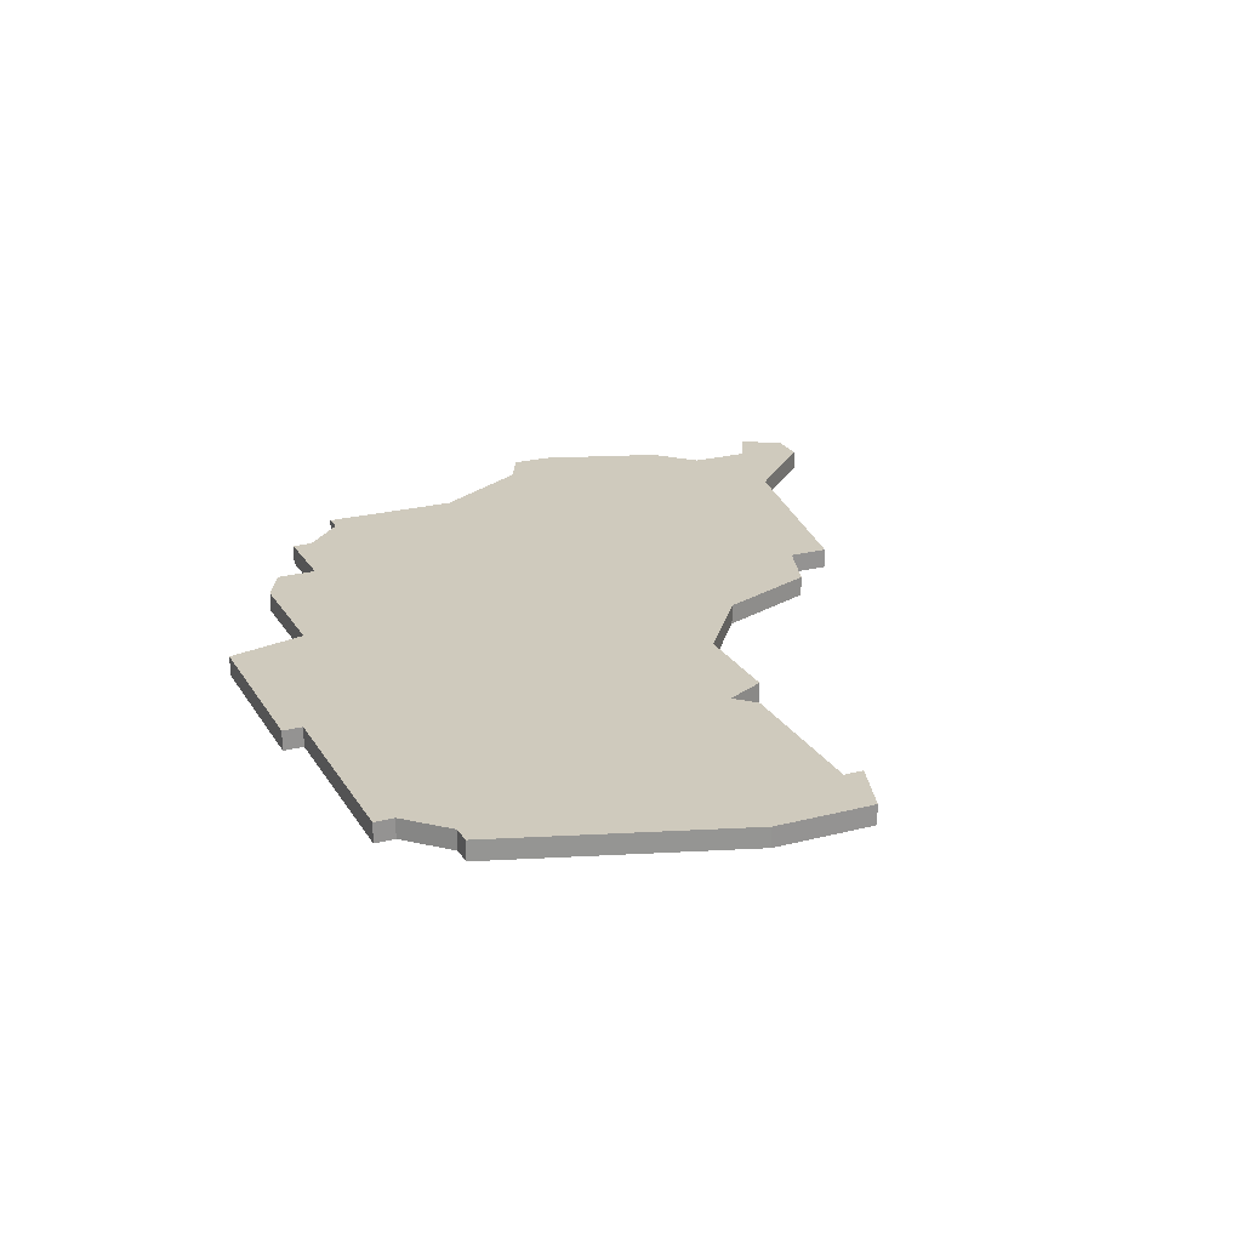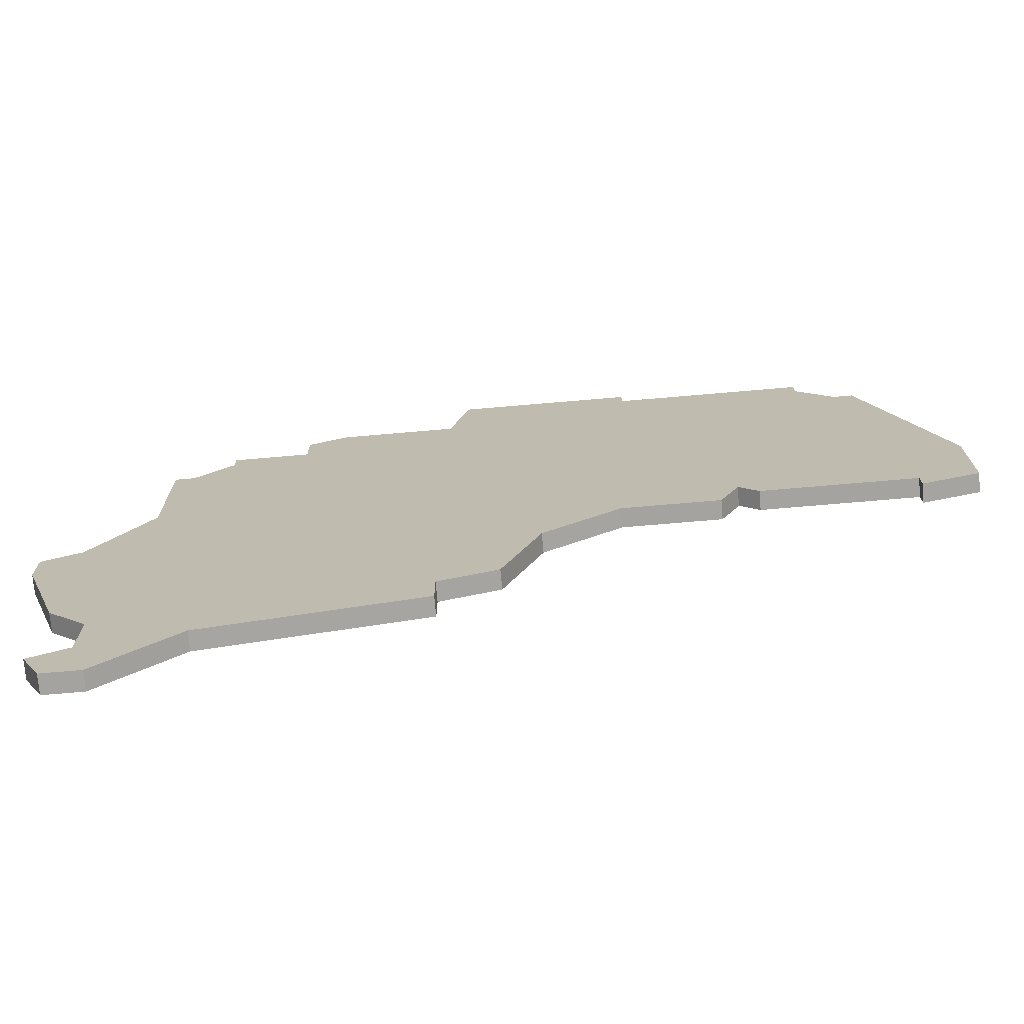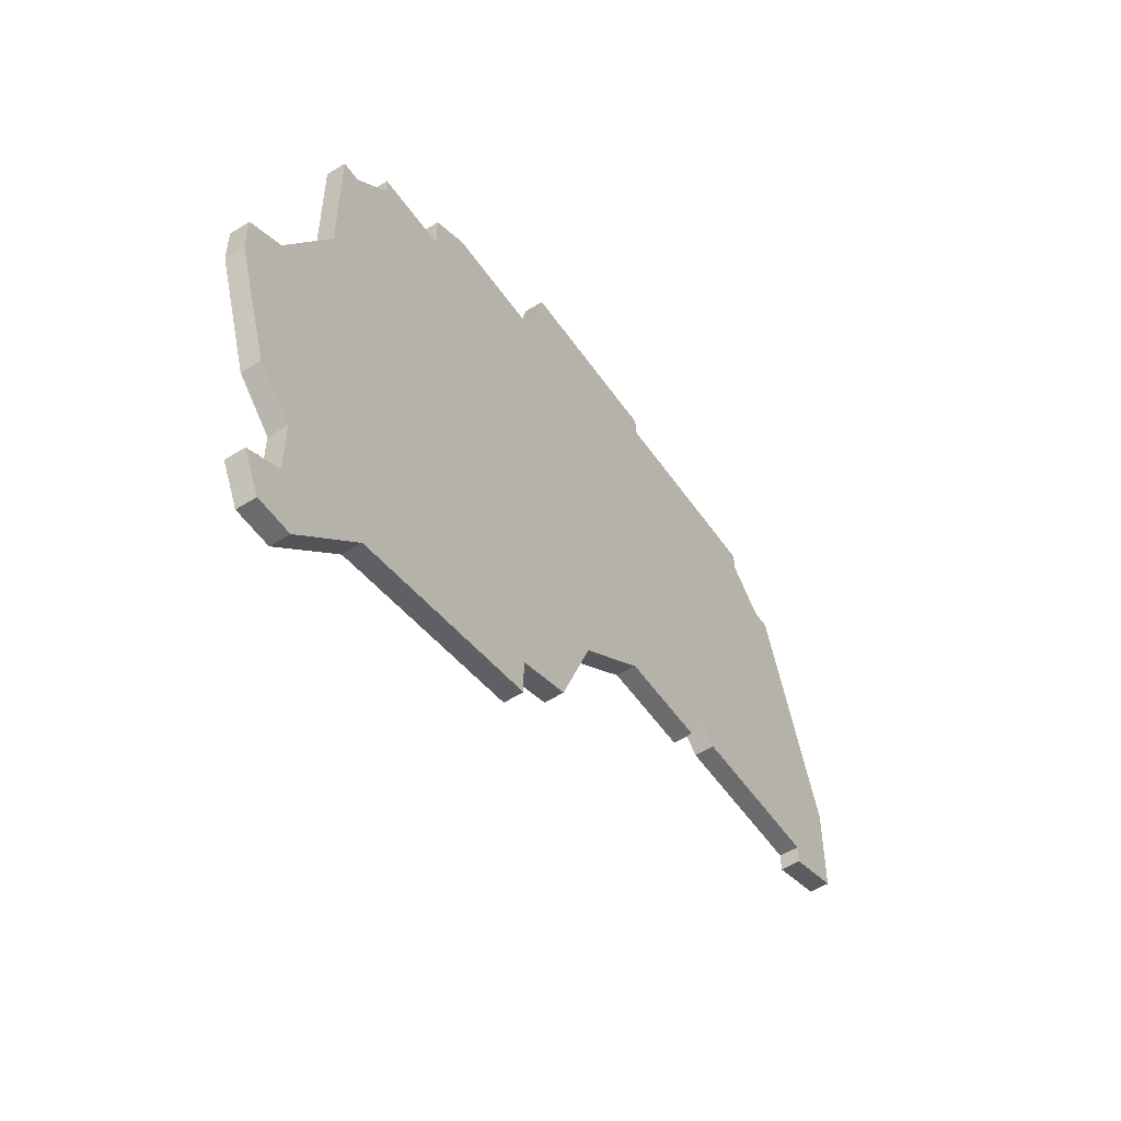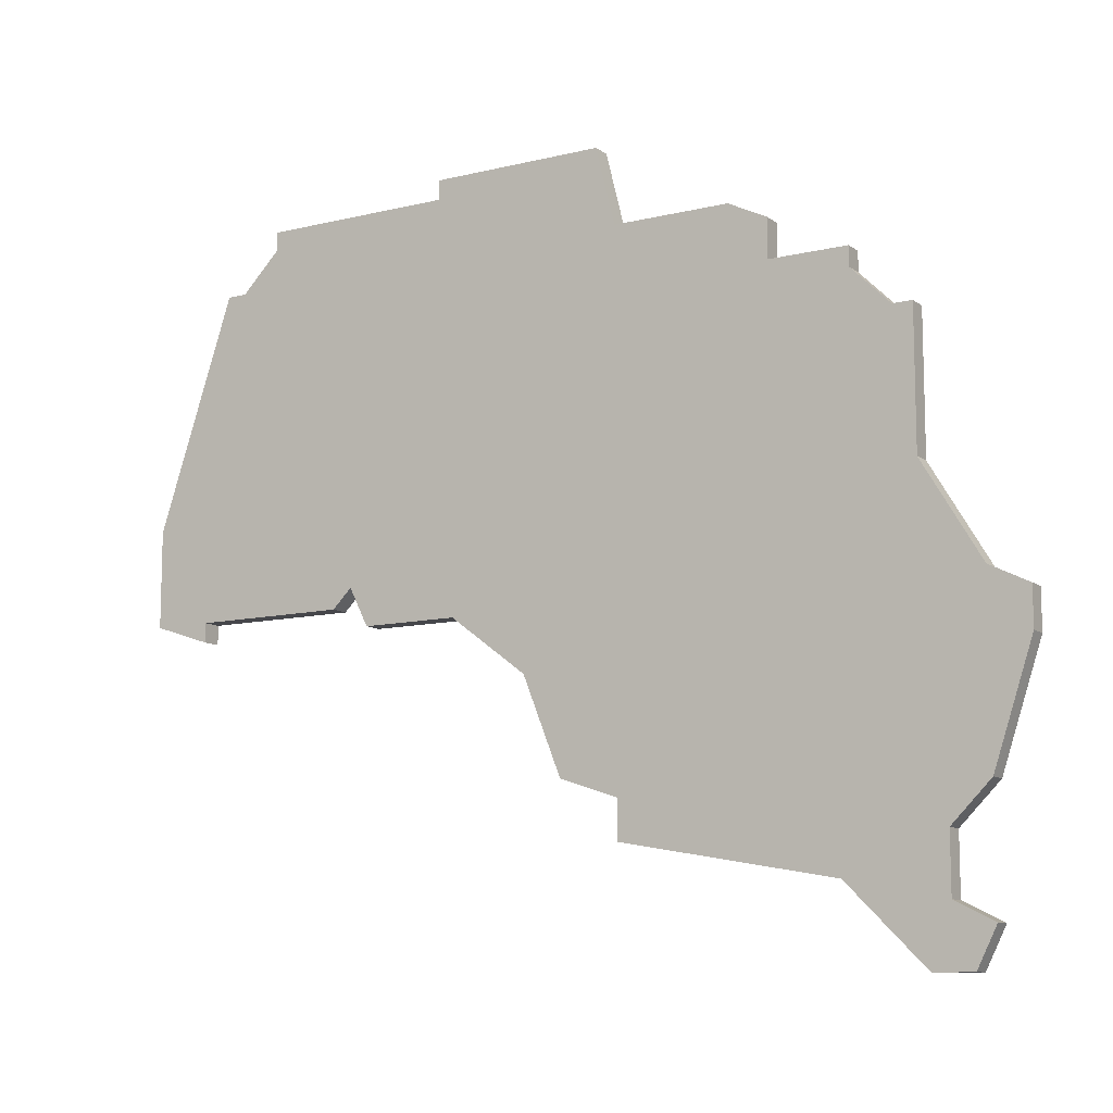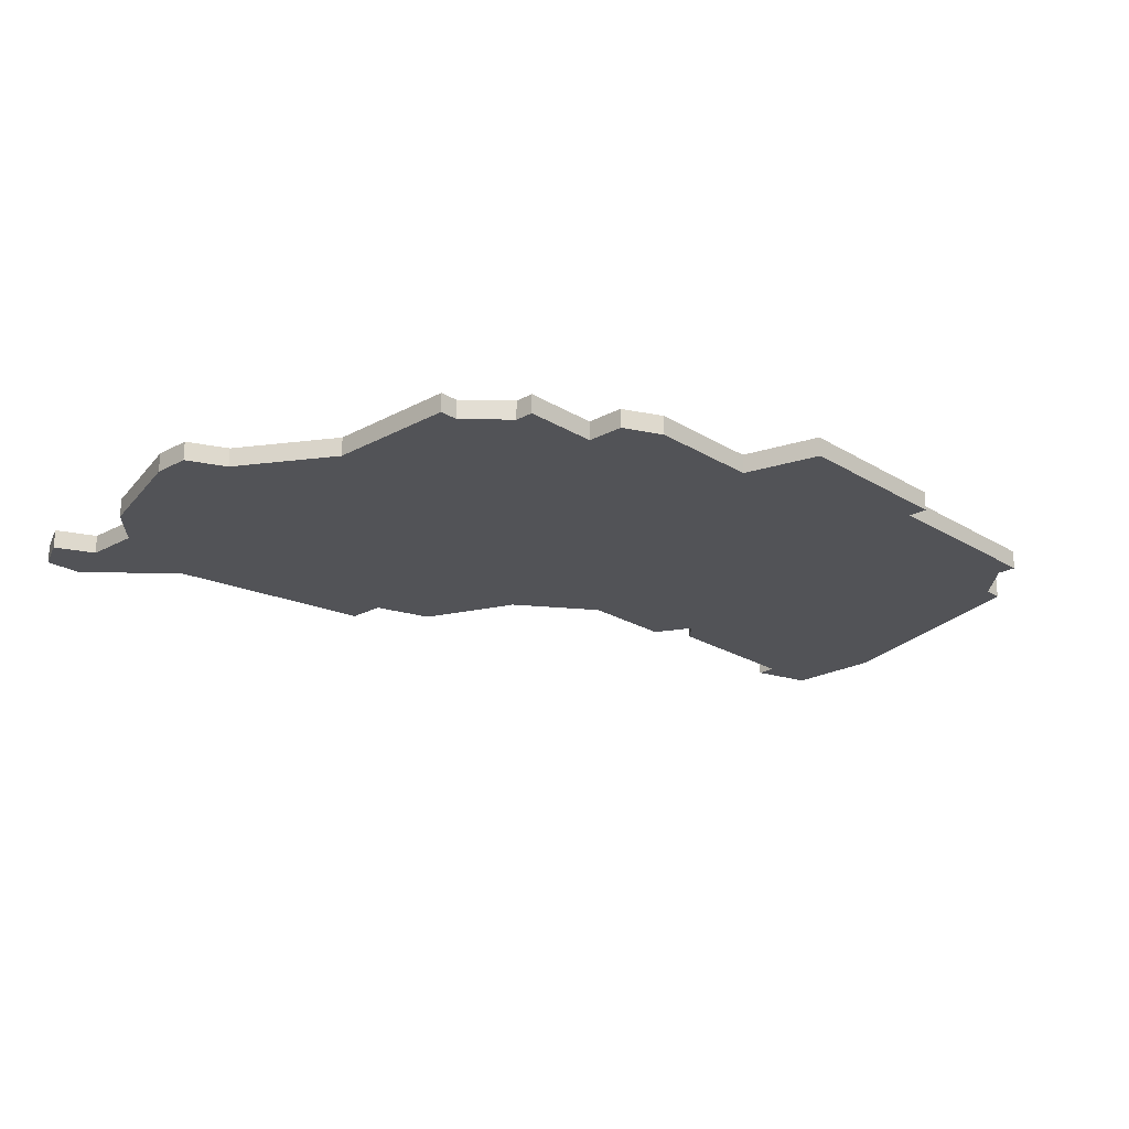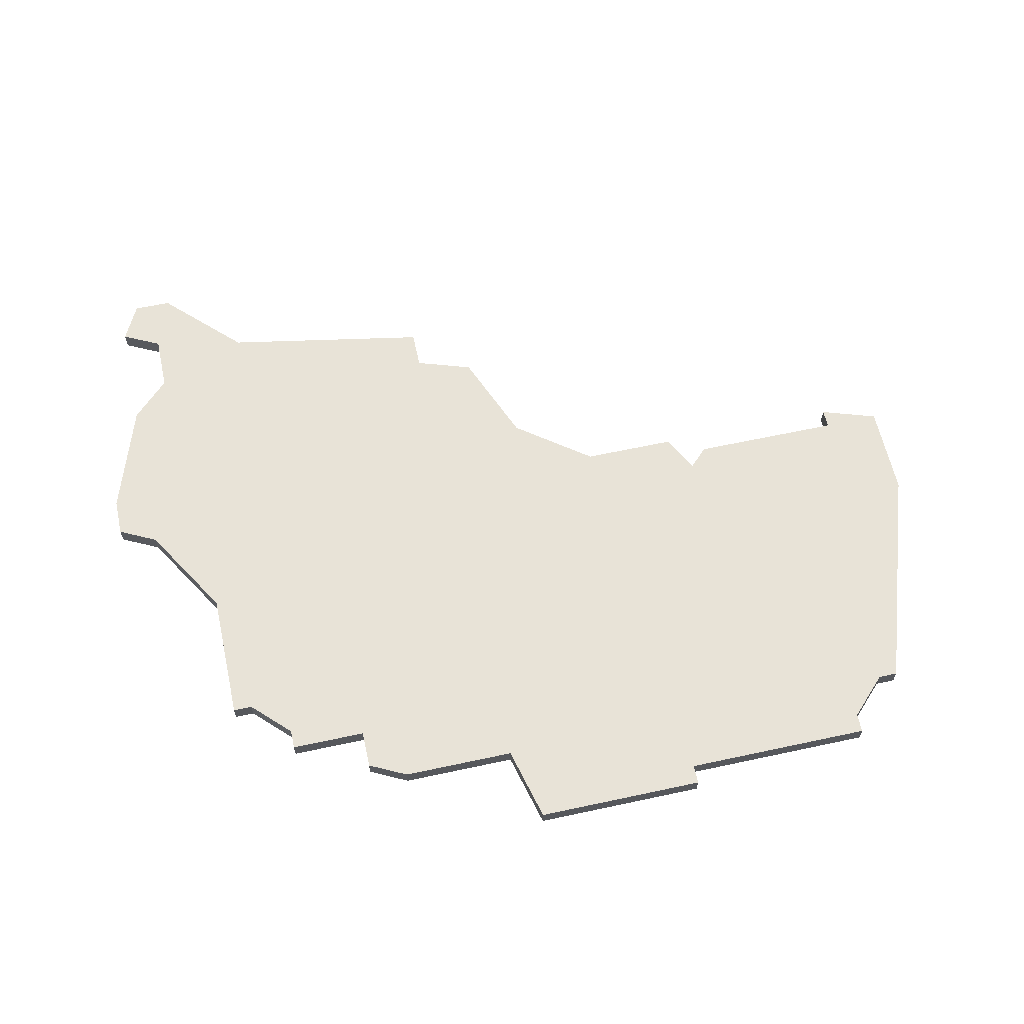
<metadata>
{"format":"obj","ext":"obj","renderer":"f3d","projection":"perspective","resolution":1024,"background":"white","views":[{"elev":23.0,"azim":-113.7,"up":"+Z"},{"elev":-72.8,"azim":-175.1,"up":"+Y"},{"elev":-53.5,"azim":123.9,"up":"+Y"},{"elev":-10.8,"azim":31.2,"up":"+Y"},{"elev":-22.3,"azim":133.3,"up":"+Z"},{"elev":61.7,"azim":167.6,"up":"+Z"}]}
</metadata>
<code>
v 1346 -639 0
v 1346 -639 1
v 1346 -641 0
v 1346 -641 1
v 1321 -641 0
v 1321 -641 1
v 1304 -620 0
v 1304 -620 1
v 1337 -651 0
v 1337 -651 1
v 1312 -638 0
v 1312 -638 1
v 1303 -620 0
v 1303 -620 1
v 1311 -636 0
v 1311 -636 1
v 1344 -653 0
v 1344 -653 1
v 1344 -638 0
v 1344 -638 1
v 1344 -647 0
v 1344 -647 1
v 1302 -637 0
v 1302 -637 1
v 1302 -638 0
v 1302 -638 1
v 1310 -637 0
v 1310 -637 1
v 1343 -655 0
v 1343 -655 1
v 1326 -620 0
v 1326 -620 1
v 1326 -647 0
v 1326 -647 1
v 1326 -649 0
v 1326 -649 1
v 1334 -621 0
v 1334 -621 1
v 1334 -623 0
v 1334 -623 1
v 1342 -649 0
v 1342 -649 1
v 1342 -652 0
v 1342 -652 1
v 1317 -638 0
v 1317 -638 1
v 1325 -616 0
v 1325 -616 1
v 1341 -655 0
v 1341 -655 1
v 1341 -633 0
v 1341 -633 1
v 1341 -626 0
v 1341 -626 1
v 1316 -616 0
v 1316 -616 1
v 1316 -617 0
v 1316 -617 1
v 1299 -637 0
v 1299 -637 1
v 1299 -632 0
v 1299 -632 1
v 1332 -620 0
v 1332 -620 1
v 1340 -626 0
v 1340 -626 1
v 1323 -646 0
v 1323 -646 1
v 1306 -617 0
v 1306 -617 1
v 1306 -618 0
v 1306 -618 1
v 1338 -623 0
v 1338 -623 1
v 1338 -624 0
v 1338 -624 1
f 61 23 59
f 25 59 23
f 9 35 33
f 33 67 5
f 45 57 31
f 31 5 45
f 45 11 15
f 7 61 13
f 7 71 57
f 57 71 69
f 15 61 7
f 7 57 15
f 55 47 57
f 45 15 57
f 47 31 57
f 61 15 23
f 15 27 23
f 51 33 5
f 9 43 49
f 29 49 43
f 41 9 19
f 43 9 41
f 21 19 3
f 41 19 21
f 29 43 17
f 1 3 19
f 65 39 75
f 31 63 39
f 37 39 63
f 73 75 39
f 39 5 31
f 39 51 5
f 51 65 53
f 51 39 65
f 33 51 19
f 19 9 33
f 60 24 62
f 24 60 26
f 34 36 10
f 6 68 34
f 32 58 46
f 46 6 32
f 16 12 46
f 14 62 8
f 58 72 8
f 70 72 58
f 8 62 16
f 16 58 8
f 58 48 56
f 58 16 46
f 58 32 48
f 24 16 62
f 24 28 16
f 6 34 52
f 50 44 10
f 44 50 30
f 20 10 42
f 42 10 44
f 4 20 22
f 22 20 42
f 18 44 30
f 20 4 2
f 76 40 66
f 40 64 32
f 64 40 38
f 40 76 74
f 32 6 40
f 6 52 40
f 54 66 52
f 66 40 52
f 20 52 34
f 34 10 20
f 62 14 61
f 61 14 13
f 60 62 59
f 59 62 61
f 26 60 25
f 25 60 59
f 24 26 23
f 23 26 25
f 28 24 27
f 27 24 23
f 16 28 15
f 15 28 27
f 12 16 11
f 11 16 15
f 46 12 45
f 45 12 11
f 6 46 5
f 5 46 45
f 68 6 67
f 67 6 5
f 34 68 33
f 33 68 67
f 36 34 35
f 35 34 33
f 10 36 9
f 9 36 35
f 50 10 49
f 49 10 9
f 30 50 29
f 29 50 49
f 18 30 17
f 17 30 29
f 44 18 43
f 43 18 17
f 42 44 41
f 41 44 43
f 22 42 21
f 21 42 41
f 4 22 3
f 3 22 21
f 2 4 1
f 1 4 3
f 20 2 19
f 19 2 1
f 52 20 51
f 51 20 19
f 54 52 53
f 53 52 51
f 66 54 65
f 65 54 53
f 76 66 75
f 75 66 65
f 74 76 73
f 73 76 75
f 40 74 39
f 39 74 73
f 38 40 37
f 37 40 39
f 64 38 63
f 63 38 37
f 32 64 31
f 31 64 63
f 48 32 47
f 47 32 31
f 56 48 55
f 55 48 47
f 58 56 57
f 57 56 55
f 70 58 69
f 69 58 57
f 72 70 71
f 71 70 69
f 14 8 13
f 13 8 7
f 8 72 7
f 7 72 71

</code>
